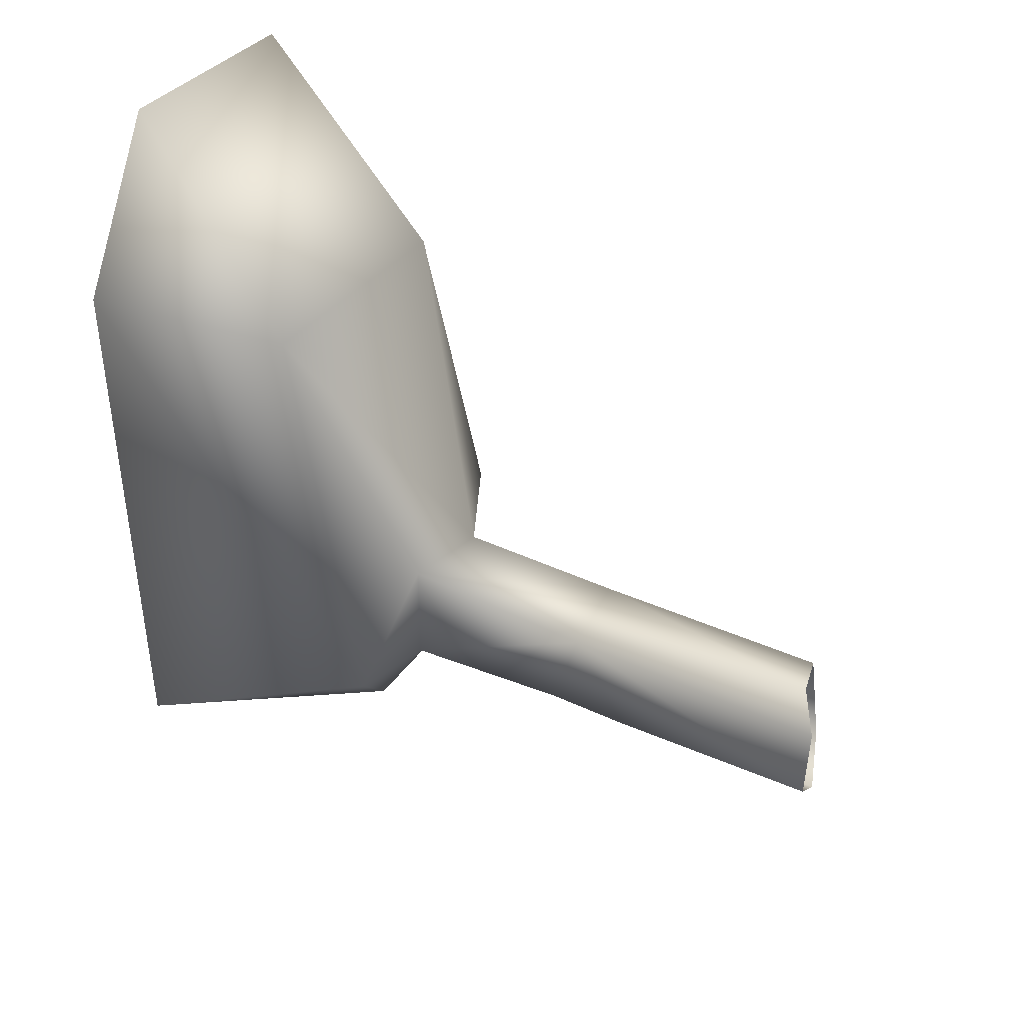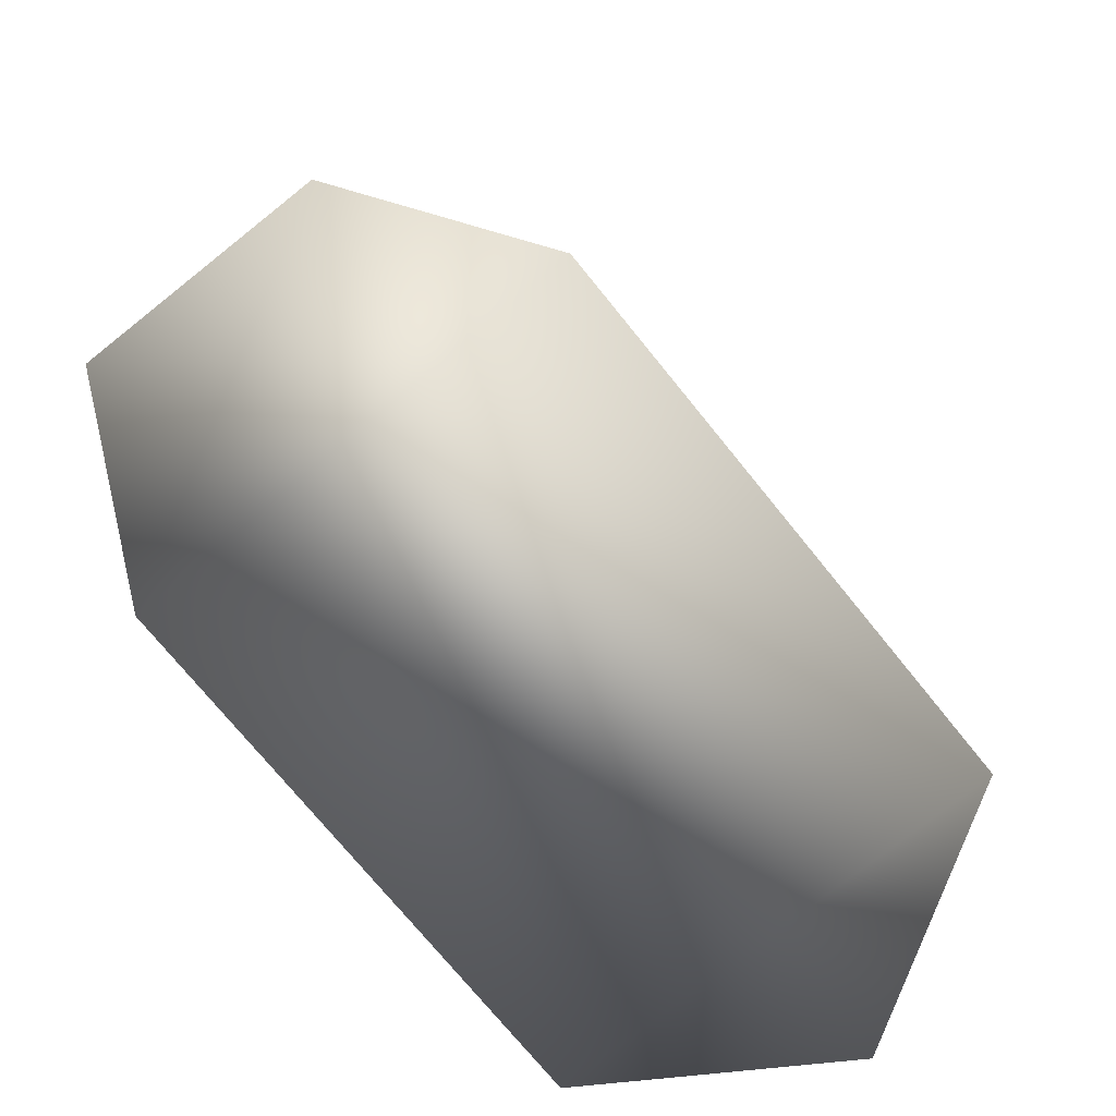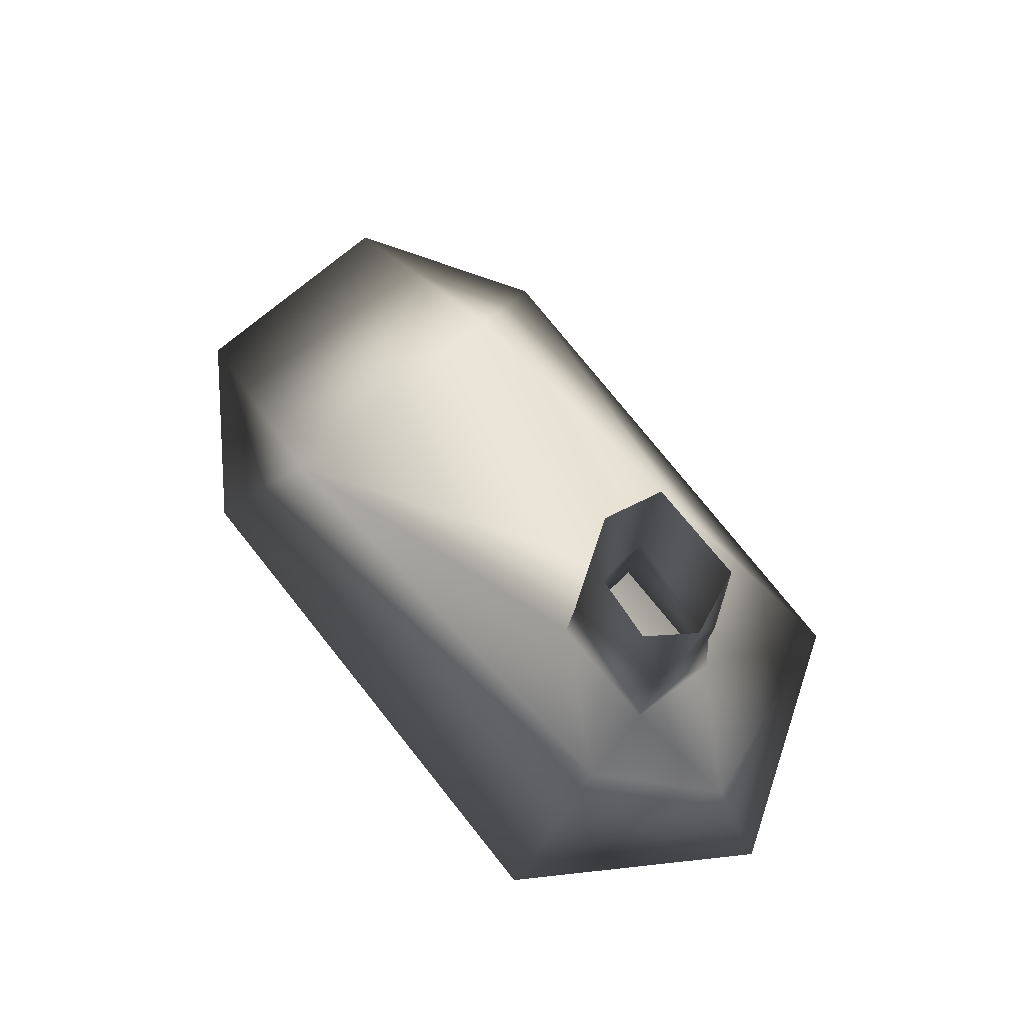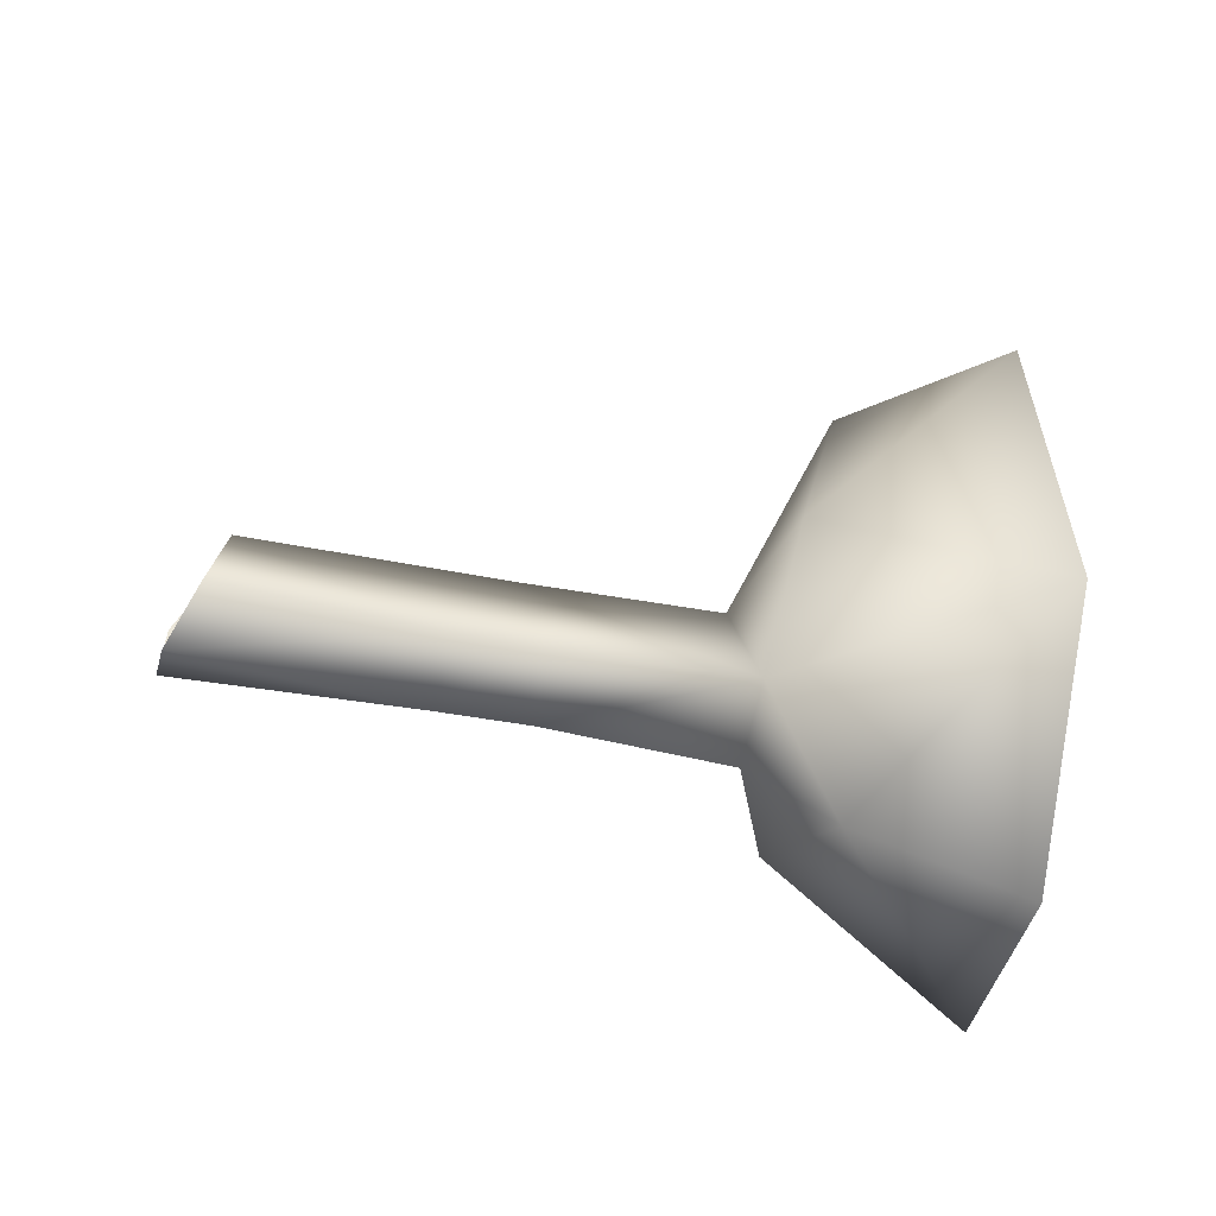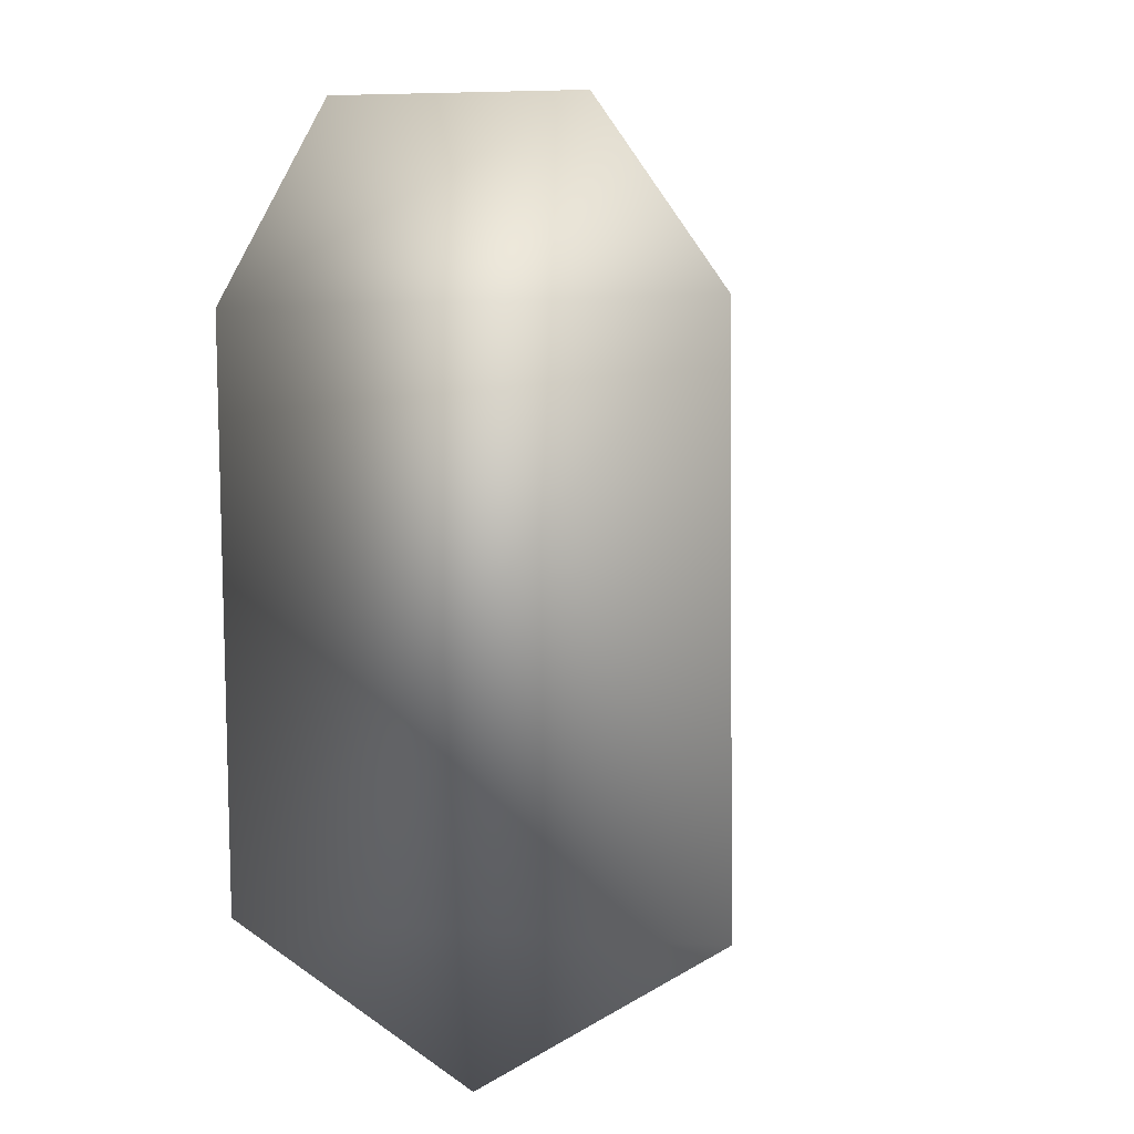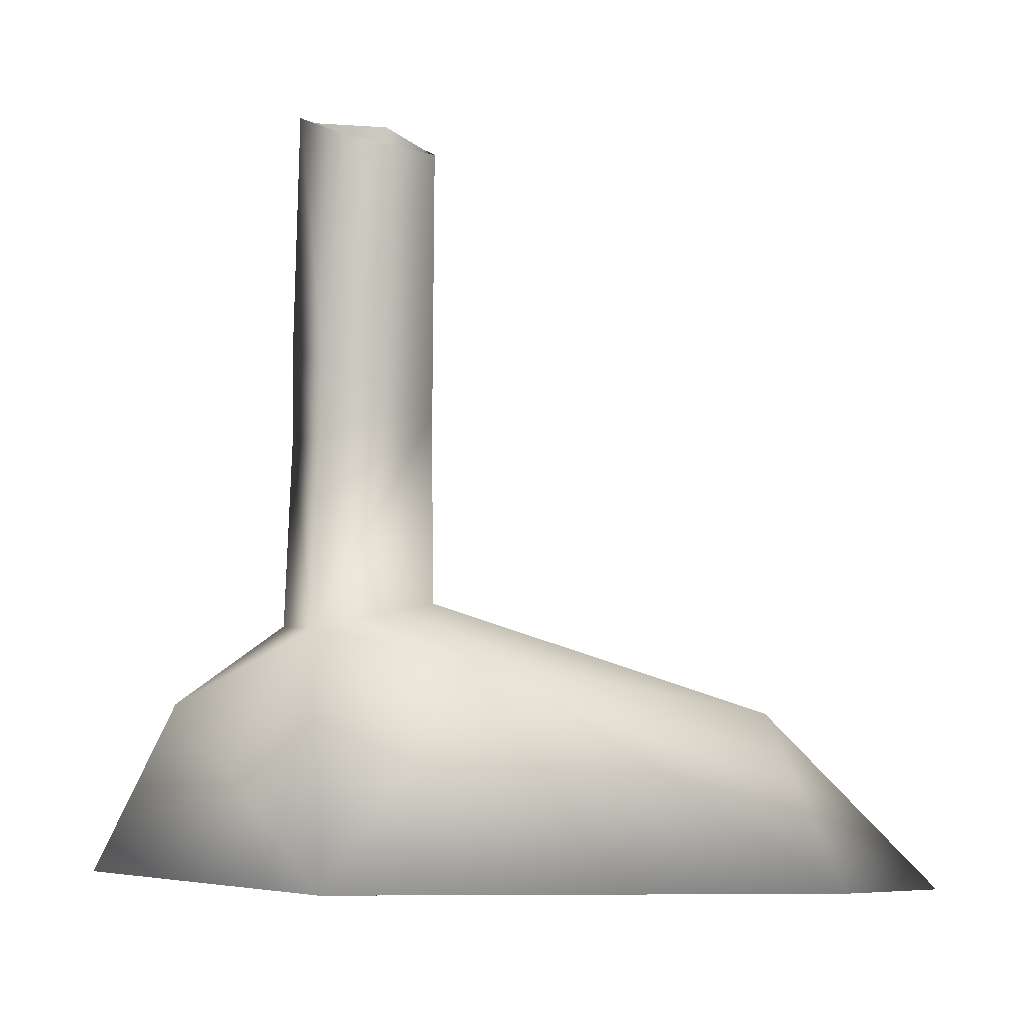
<metadata>
{"format":"obj","ext":"obj","renderer":"f3d","projection":"perspective","resolution":1024,"background":"white","views":[{"elev":36.0,"azim":122.4,"up":"+Z"},{"elev":-74.2,"azim":38.6,"up":"+Y"},{"elev":79.7,"azim":141.3,"up":"+Y"},{"elev":-64.0,"azim":-99.1,"up":"+Z"},{"elev":5.5,"azim":12.9,"up":"+Z"},{"elev":-3.4,"azim":-114.1,"up":"+Y"}]}
</metadata>
<code>
o bubsy_lleg_ID5
v 2.325 -0.1857 4.254
v 3.162 -0.08298 3.045
v 2.471 1.161 2.698
v 0.6837 -0.1864 4.256
v -0.09509 -0.09399 2.968
v 2.218 1.572 -0.7282
v 0.5545 1.159 2.698
v -0.1016 0.0572 -0.9595
v 3.172 0.06005 -0.9534
v 1.696 1.812 0.2483
v 1.052 1.952 0.2867
v 0.3519 1.57 0.3937
v 1.497 1.247 -1.456
v 1.668 1.791 -0.6145
v 1.014 1.764 -0.6345
v 1.499 0.1178 -2.021
v 1.703 3.381 0.1943
v 1.039 3.293 0.2746
v 1.595 3.104 -0.5795
v 1.588 3.752 -0.5842
v 1.401 5.277 0.347
v 1.073 3.131 -0.5528
v 1.712 5.467 -0.3944
v 1.677 5.48 0.1653
v 0.995 5.15 0.2712
v 1.058 3.661 -0.5381
v 1.425 5.426 -0.5917
v 0.995 5.238 -0.4142
f 1 2 3
f 4 1 3
f 5 2 1
f 2 6 3
f 7 4 3
f 5 1 4
f 8 2 5
f 2 9 6
f 10 3 6
f 7 3 11
f 4 7 5
f 5 12 8
f 8 9 2
f 6 9 13
f 14 10 6
f 11 3 10
f 12 7 11
f 5 7 12
f 12 15 8
f 8 16 9
f 13 9 16
f 13 14 6
f 10 14 17
f 18 11 10
f 12 11 15
f 15 13 8
f 13 16 8
f 15 14 13
f 17 14 19
f 17 18 10
f 11 18 15
f 19 14 15
f 17 19 20
f 21 18 17
f 18 22 15
f 22 19 15
f 17 20 23
f 20 19 22
f 24 21 17
f 21 25 18
f 18 26 22
f 23 20 27
f 17 23 24
f 20 22 26
f 18 25 26
f 27 20 26
f 25 28 26
f 27 26 28

</code>
